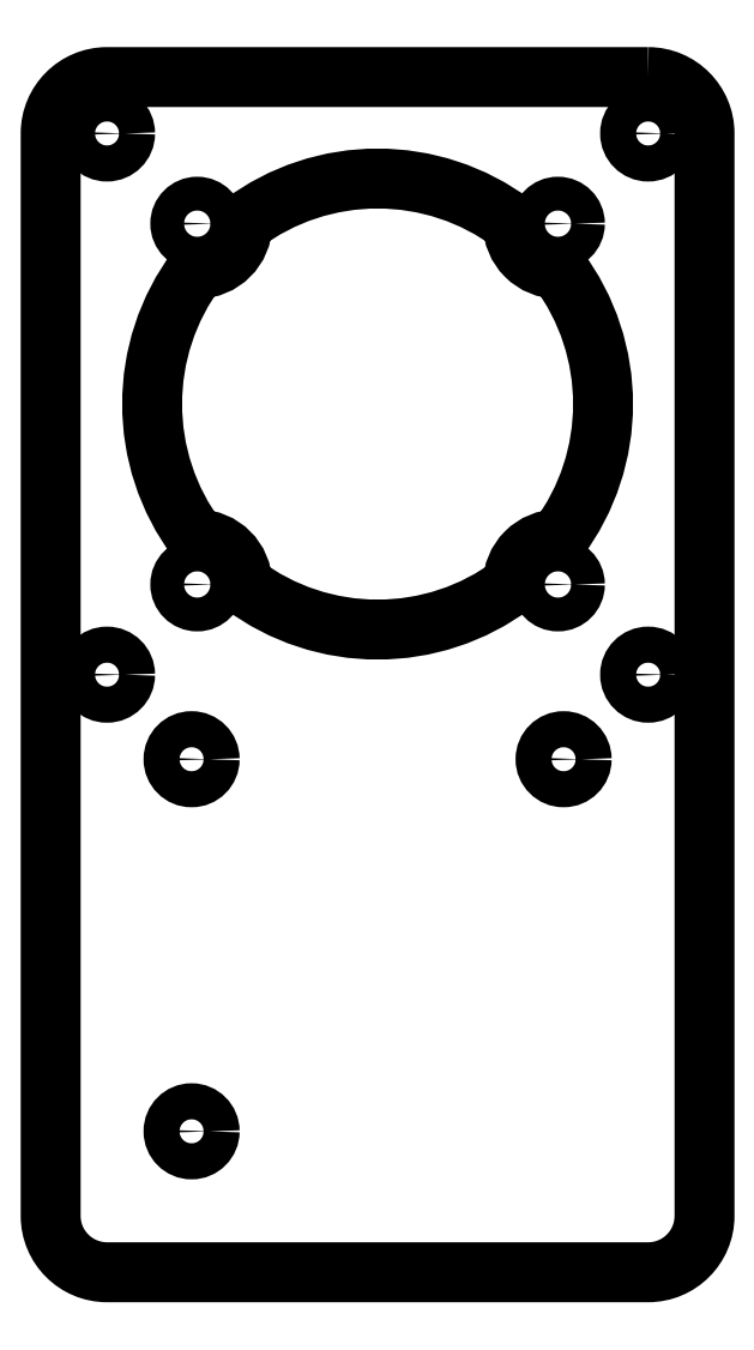
<metadata>
{"format":"dxf","ext":"dxf","renderer":"ezdxf+matplotlib","layout":"modelspace","background":"white","min_lineweight":24,"dpi":150}
</metadata>
<code>
0
SECTION
2
ENTITIES
0
CIRCLE
8
0
10
-16.5
20
-64.5
30
0
40
1.6
0
CIRCLE
8
0
10
-16.5
20
-31.5
30
0
40
1.6
0
CIRCLE
8
0
10
16.5
20
-31.5
30
0
40
1.6
0
LWPOLYLINE
8
0
90
8
70
1
43
0
10
24
20
29
42
-0.4142
10
29
20
24
10
29
20
-72
42
-0.4142
10
24
20
-77
10
-24
20
-77
42
-0.4142
10
-29
20
-72
10
-29
20
24
42
-0.4142
10
-24
20
29
0
LWPOLYLINE
8
0
90
8
70
1
43
0
10
16
20
12
42
-0.3333
10
16
20
-12
42
0.4142
10
12
20
-16
42
-0.3333
10
-12
20
-16
42
0.4142
10
-16
20
-12
42
-0.3333
10
-16
20
12
42
0.4142
10
-12
20
16
42
-0.3333
10
12
20
16
42
0.4142
0
CIRCLE
8
0
10
24
20
24
30
0
40
1.6
0
CIRCLE
8
0
10
24
20
-24
30
0
40
1.6
0
CIRCLE
8
0
10
-24
20
24
30
0
40
1.6
0
CIRCLE
8
0
10
-24
20
-24
30
0
40
1.6
0
CIRCLE
8
0
10
16
20
-16
30
0
40
1.5
0
CIRCLE
8
0
10
-16
20
-16
30
0
40
1.5
0
CIRCLE
8
0
10
-16
20
16
30
0
40
1.5
0
CIRCLE
8
0
10
16
20
16
30
0
40
1.5
0
ENDSEC
0
EOF

</code>
